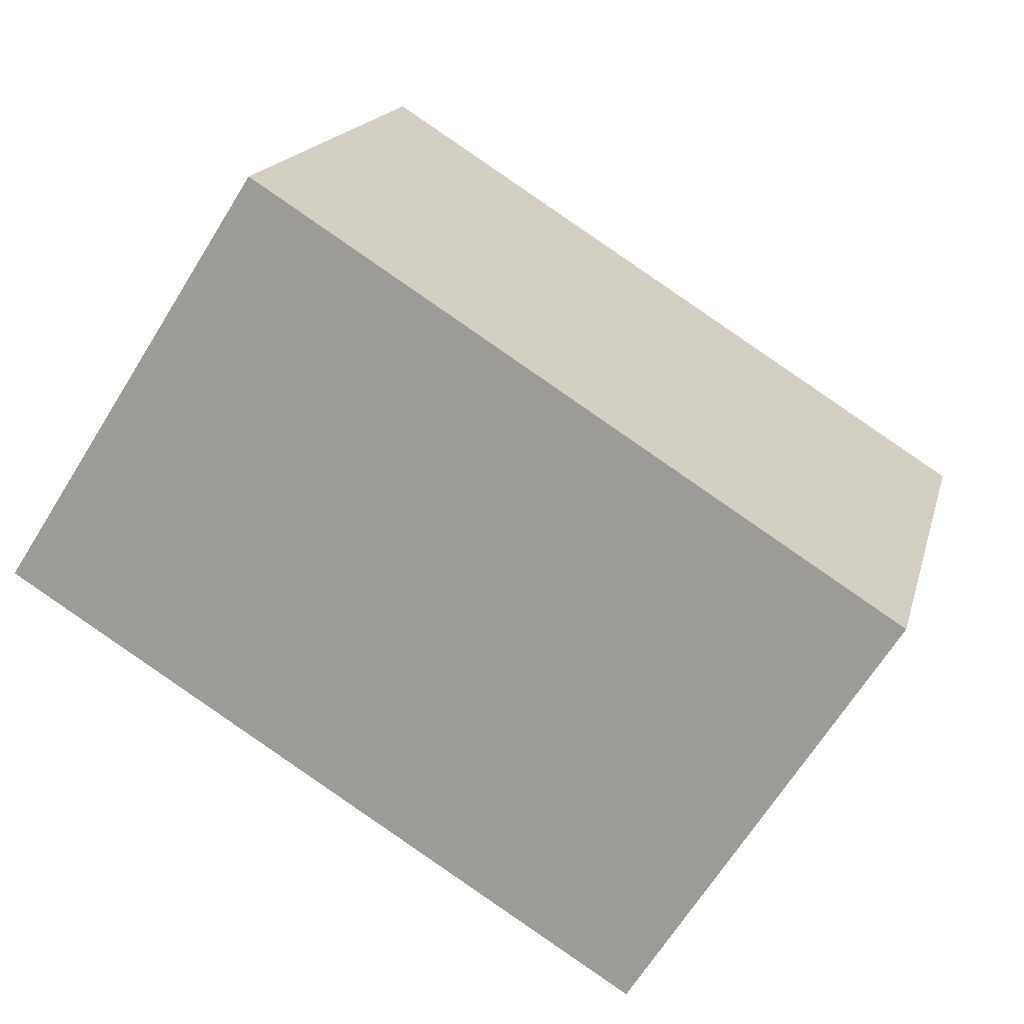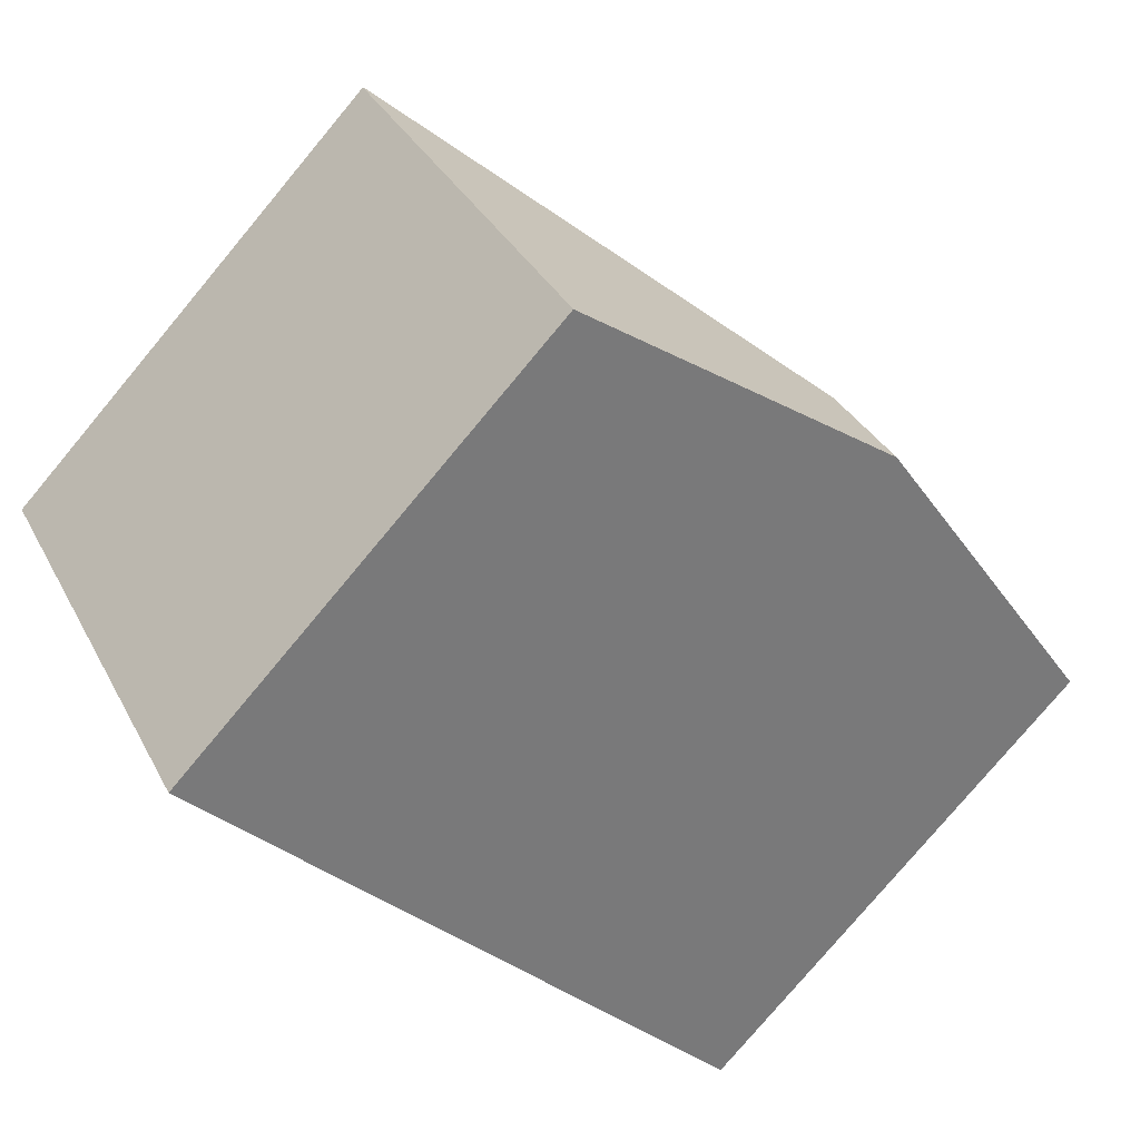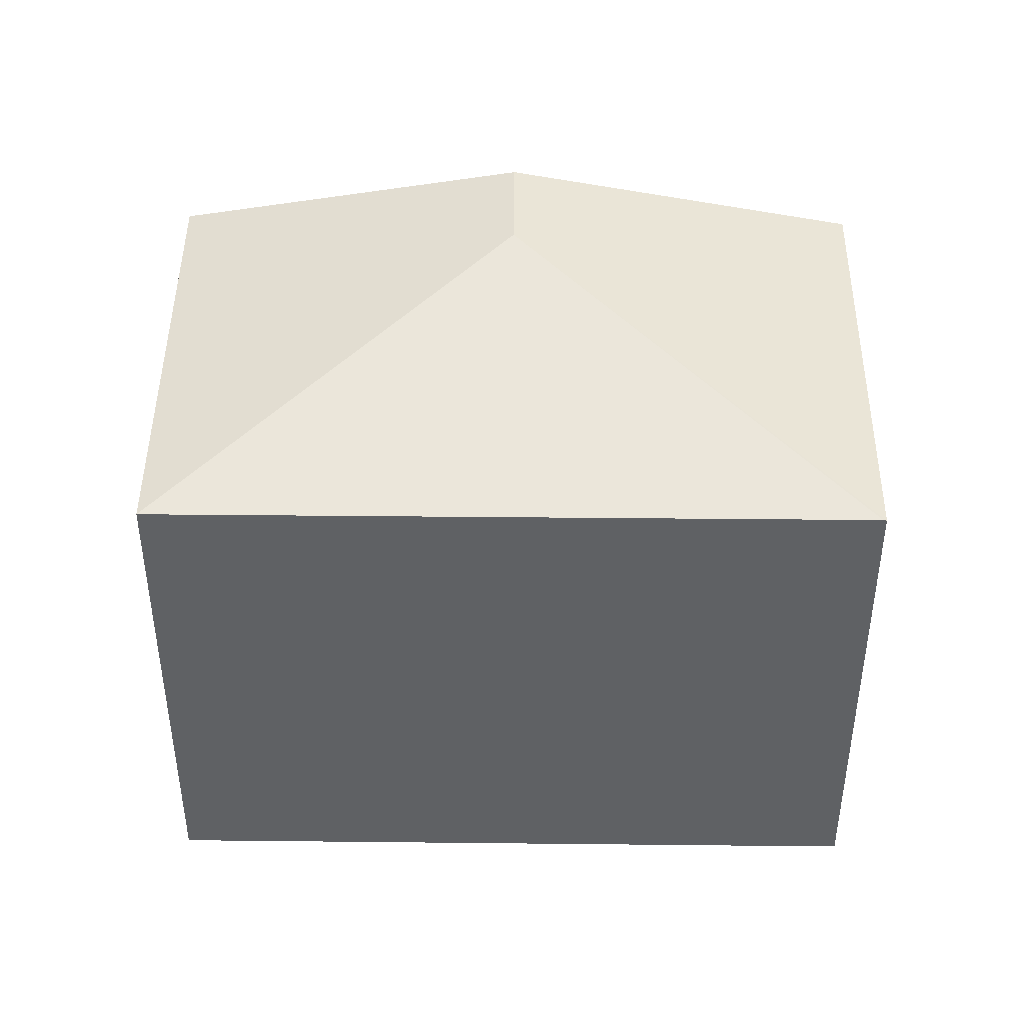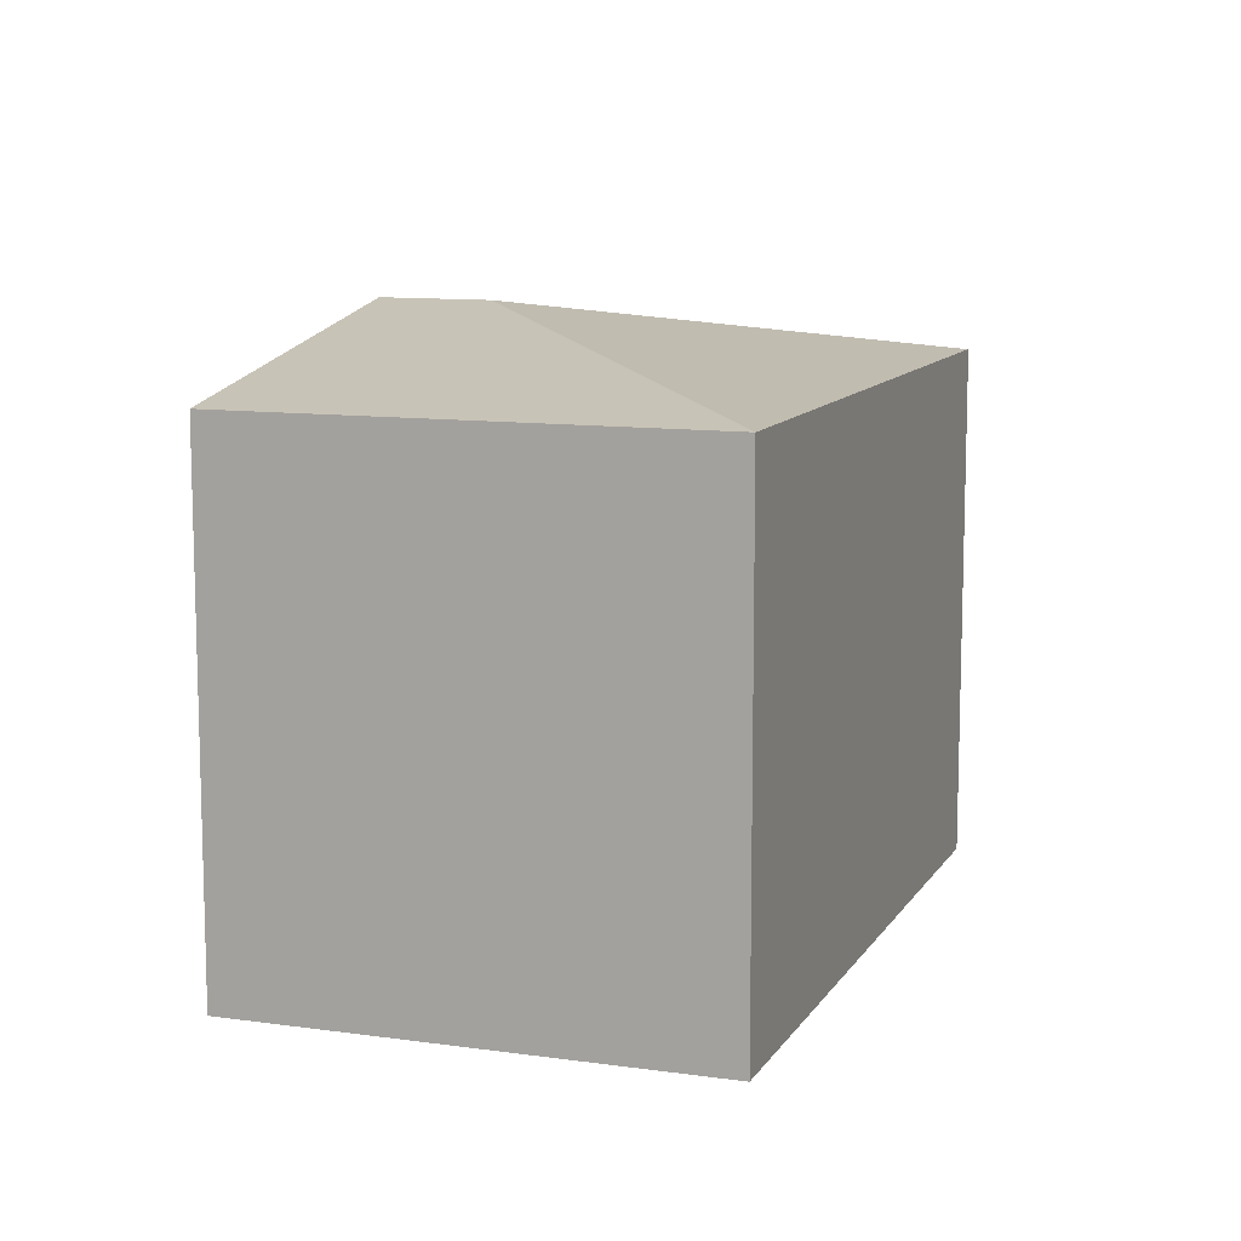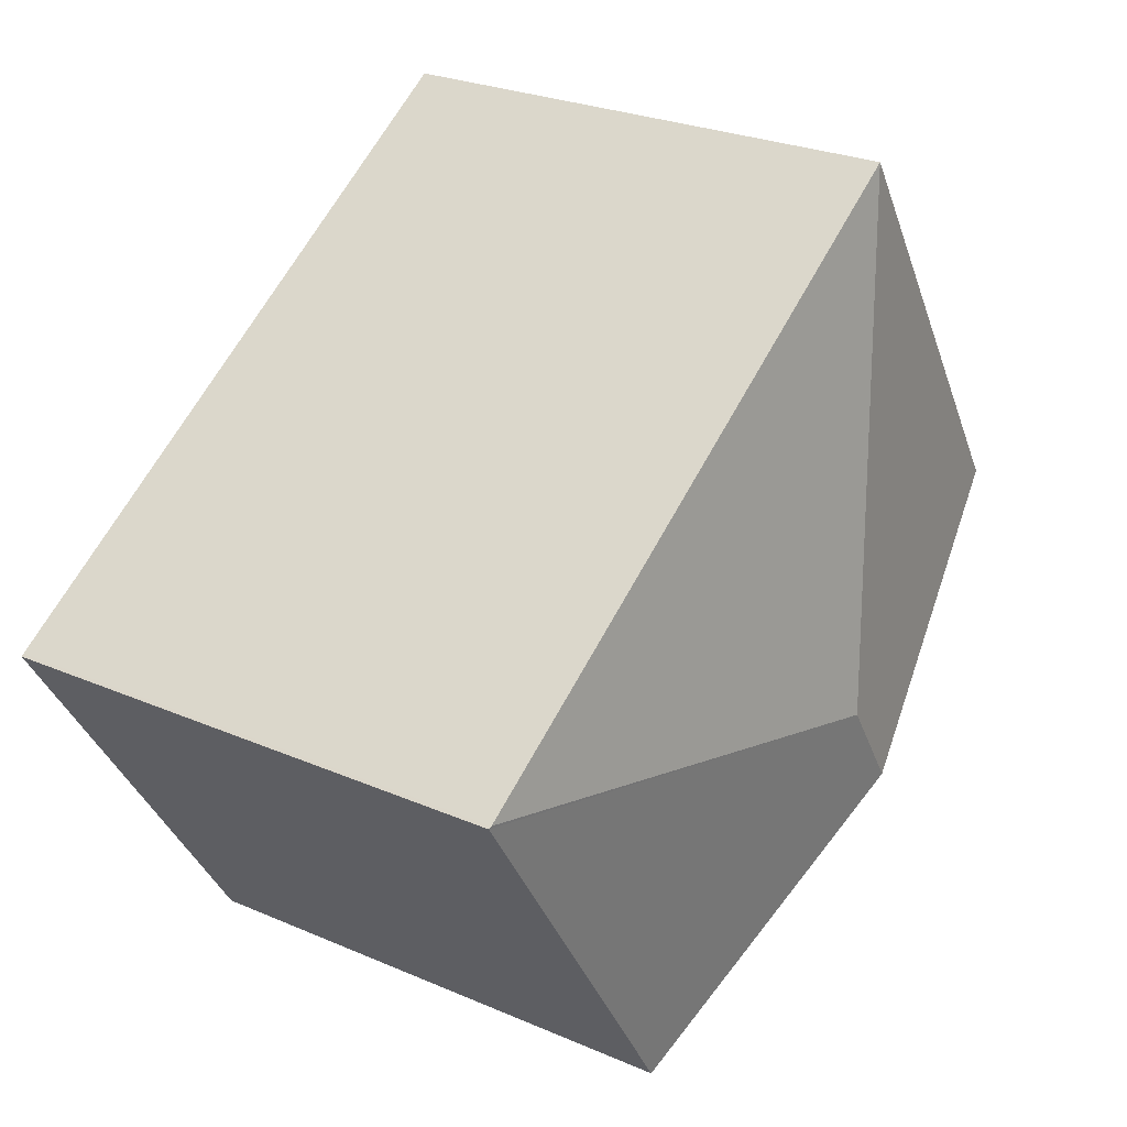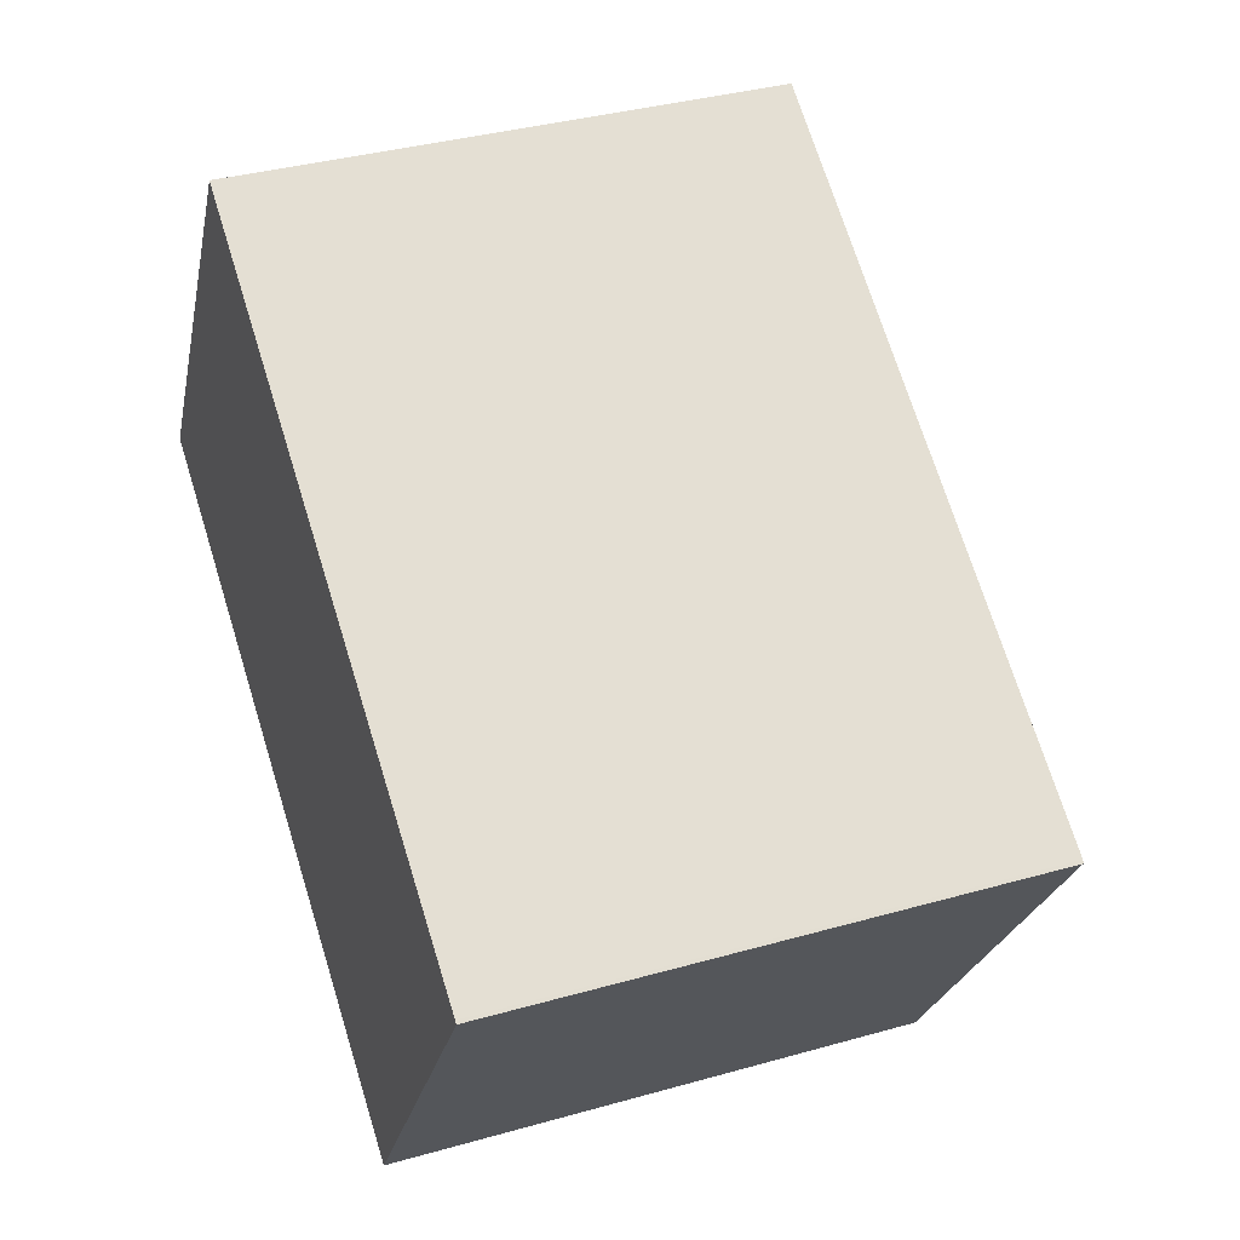
<metadata>
{"format":"obj","ext":"obj","renderer":"f3d","projection":"perspective","resolution":1024,"background":"white","views":[{"elev":16.9,"azim":13.4,"up":"+Z"},{"elev":-78.4,"azim":140.1,"up":"+Z"},{"elev":44.3,"azim":33.0,"up":"+Y"},{"elev":10.8,"azim":-38.0,"up":"+Y"},{"elev":26.4,"azim":124.2,"up":"+Z"},{"elev":36.1,"azim":69.6,"up":"+Z"}]}
</metadata>
<code>
v  3.407 5.346 -0.901
v  8.017 4.749 0.142
v  8.043 4.743 0.125
v  2.373 4.743 3.71
v  5.717 4.739 -3.558
v  2.849 5.346 -1.773
v  0 4.743 2.904e-16
v  0 0 0
v  2.373 -2.272e-16 3.71
v  8.017 -8.695e-18 0.142
v  8.043 -7.654e-18 0.125
v  5.717 2.179e-16 -3.558
v  2.849 1.086e-16 -1.773
g defaultobject
f 1 2 3
f 1 4 2
f 5 1 3
f 1 5 6
f 4 6 7
f 6 4 1
f 8 4 7
f 4 8 9
f 9 2 4
f 2 9 10
f 2 10 3
f 3 10 11
f 11 5 3
f 5 11 12
f 6 8 7
f 8 6 5
f 8 5 13
f 13 5 12
f 10 12 11
f 12 10 9
f 12 9 13
f 13 9 8

</code>
